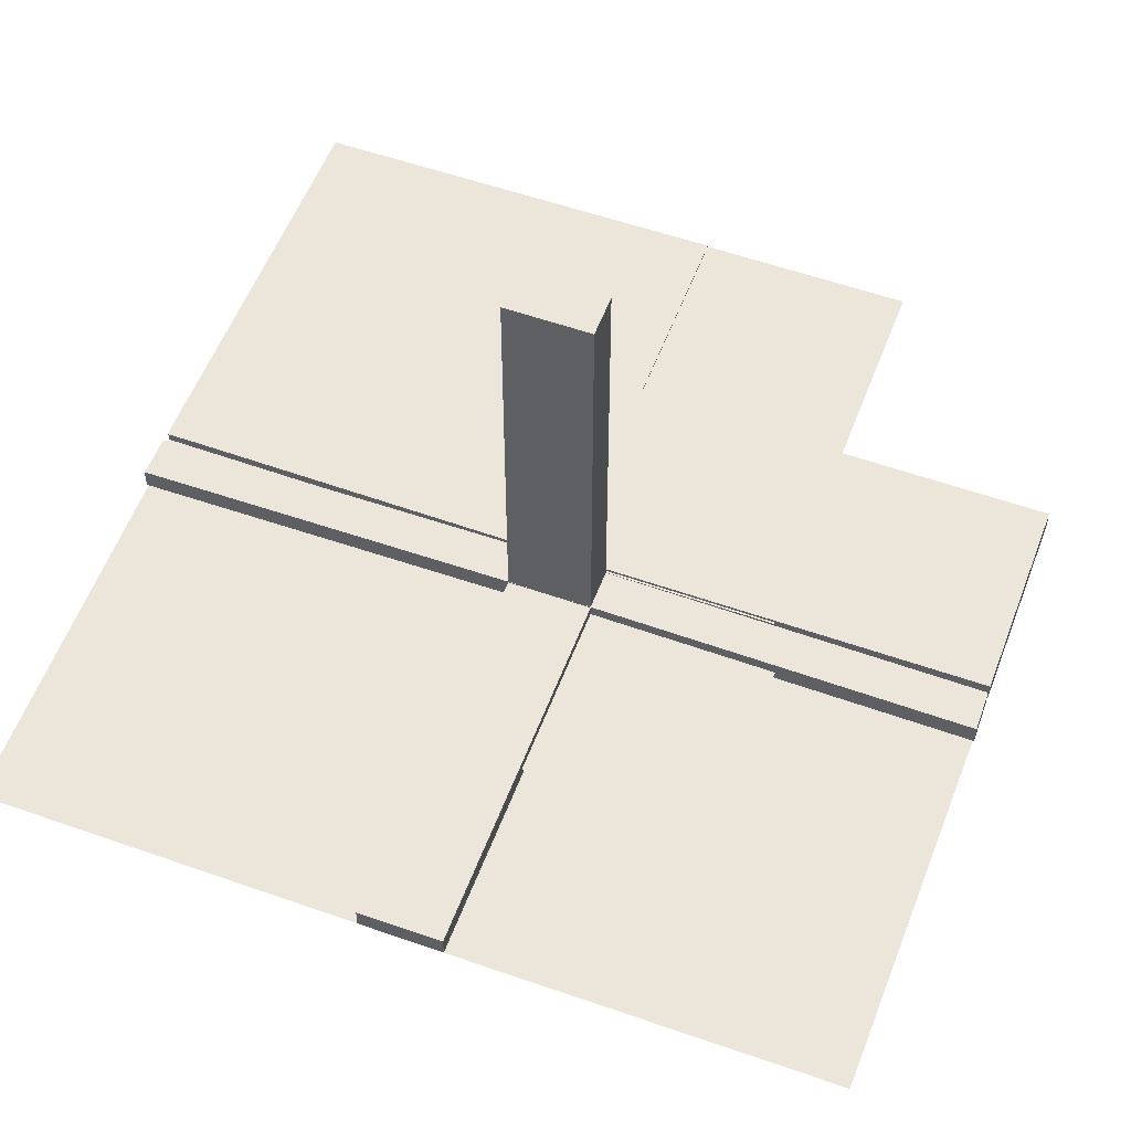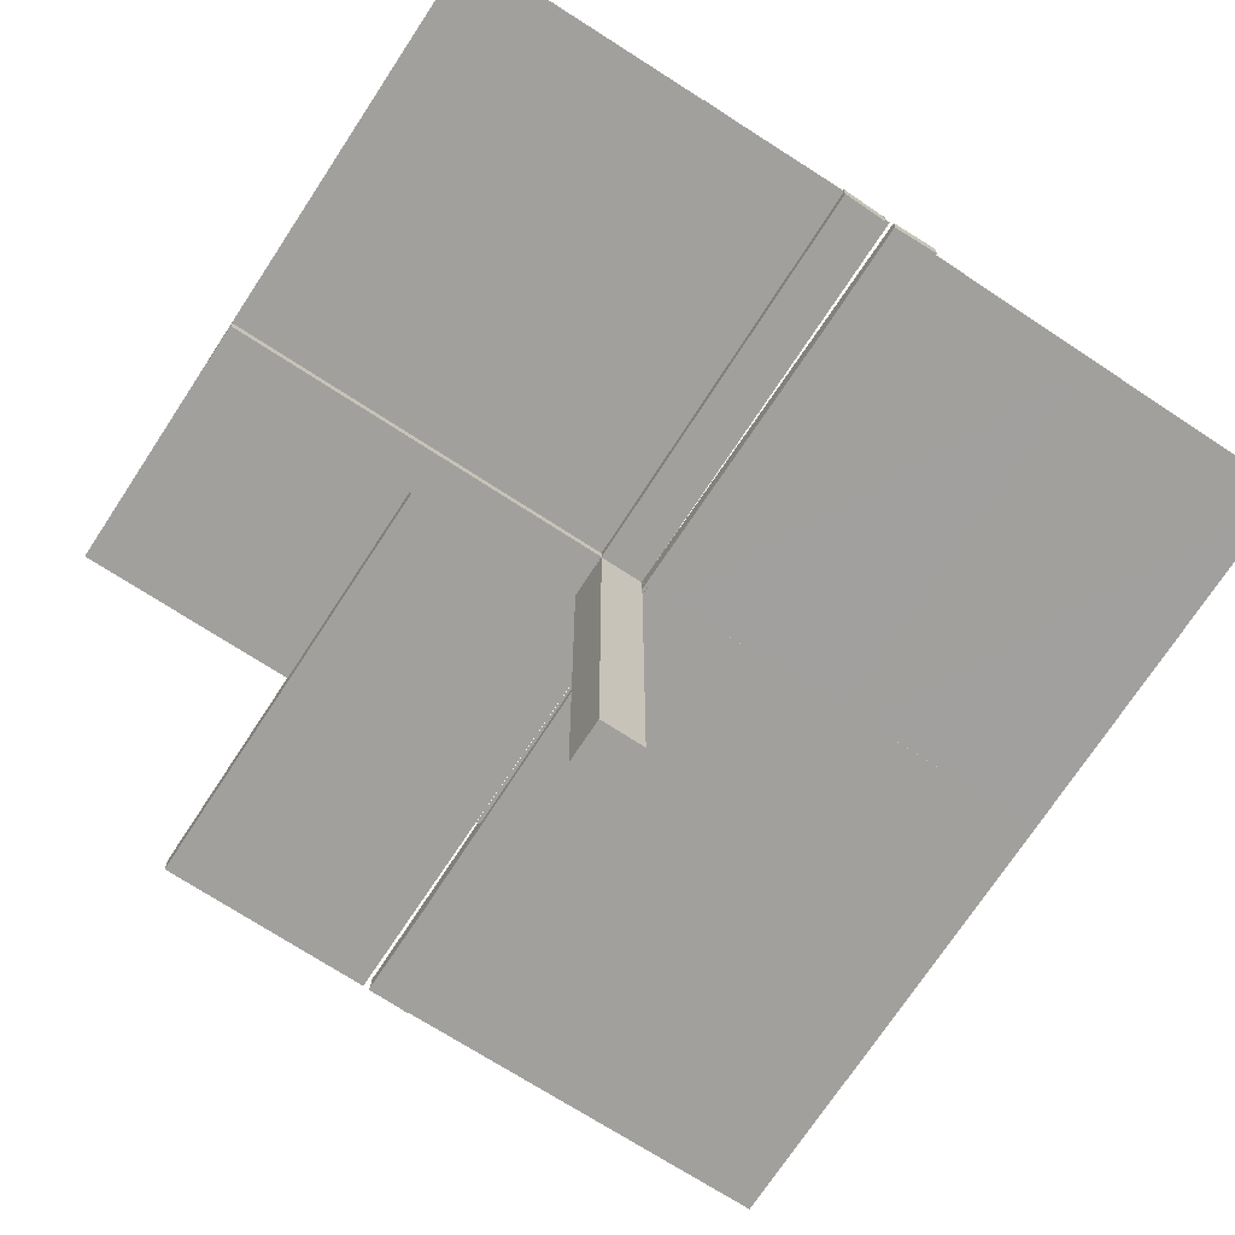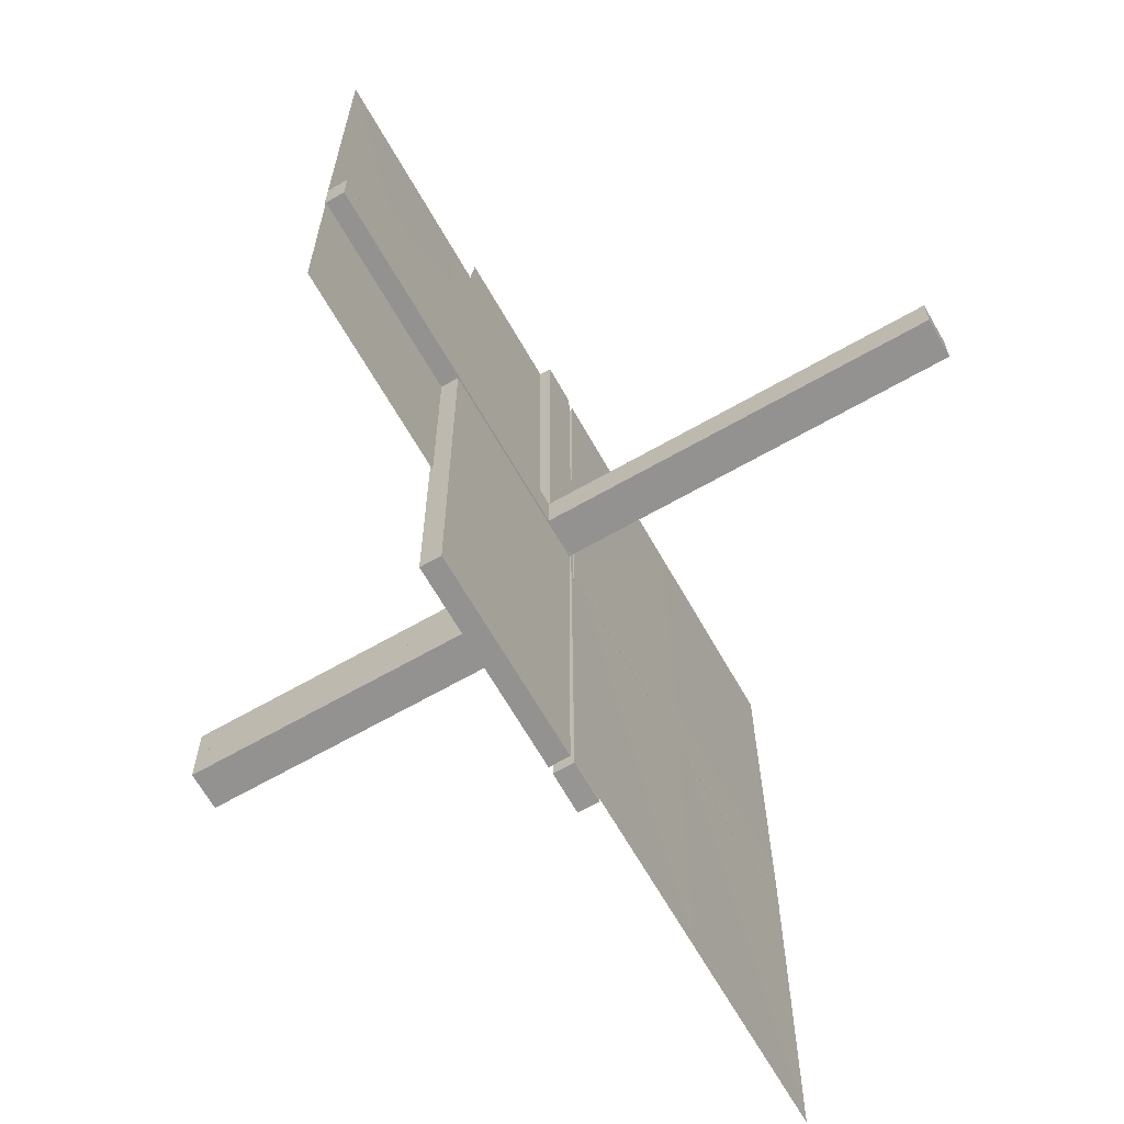
<metadata>
{"format":"obj","ext":"obj","renderer":"f3d","projection":"perspective","resolution":1024,"background":"white","views":[{"elev":55.5,"azim":-69.6,"up":"+Z"},{"elev":-71.7,"azim":146.8,"up":"+Z"},{"elev":-66.5,"azim":119.8,"up":"+Y"}]}
</metadata>
<code>
v 0 0 0
v 0 0 0.01081
v 0 -0.2757 0
v 0 0.5 0
v 0 -0.25 0.01081
v 0 -0.125 0.01081
v -0.05615 0.5011 0.01414
v -0.05615 0.5011 -0.01086
v -0.05615 -0.5011 0.01414
v -0.05615 -0.5011 -0.01086
v 0.4999 0.496 0.01086
v 0.4999 0.04923 -0.0125
v 0.4999 0.04923 0.0125
v -0.04264 0.3756 0.01414
v -0.04264 0.3756 -0.01086
v -0.04264 -0.3756 0.01414
v -0.04264 -0.3756 -0.01086
v -0.05217 0.01222 0.2508
v -0.05217 -0.03722 0.2508
v -0.05217 -0.005974 0.2508
v -0.05217 0.005974 0.2508
v -0.05217 0.03722 0.2508
v -0.05217 -0.01222 0.2508
v -0.05217 0.04347 0.2508
v -0.05217 -0.04347 0.2508
v 0.04889 0.3758 0.01086
v 0.04889 0.3758 -0.01414
v 0.002128 -0.0002707 -0.5
v 0.002128 0.04973 -0.5
v -0.01563 0.1247 0.01414
v -0.01563 0.1247 -0.01086
v -0.01563 -0.1247 0.01414
v -0.01563 -0.1247 -0.01086
v -0.261 -0.1182 0
v -0.3764 0.0431 -0.0125
v -0.3764 0.0431 0.0125
v -0.3764 -0.0431 -0.0125
v -0.3764 -0.0431 0.0125
v -0.002148 0.01223 0.3754
v -0.002148 -0.005977 0.3754
v -0.002148 0.005977 0.3754
v -0.002148 -0.01223 0.3754
v -0.002148 0.04348 0.3754
v -0.002148 -0.03723 0.3754
v -0.002148 0.03723 0.3754
v -0.002148 -0.04348 0.3754
v 0.04164 0.2505 0.01086
v 0.04164 0.2505 -0.01414
v -0.275 0 0
v -0.275 -0.01322 0
v -0.002122 -0.0007312 0.01414
v -0.002122 -0.0007312 -0.01086
v -0.002122 0.0007312 0.01414
v -0.002122 0.0007312 -0.01086
v 0.05215 0.01223 -0.3754
v 0.05215 0.04348 -0.3754
v 0.05215 0.005977 -0.3754
v 0.05215 0.03723 -0.3754
v 0.2522 0.4979 0.01168
v 0.006052 -0.0002767 -0.0125
v 0.006052 -0.0002767 0.0125
v -0.3764 -0.03685 -0.0125
v -0.3764 -0.03685 0.0125
v -0.3764 0.03685 -0.0125
v -0.3764 0.03685 0.0125
v -0.2529 -0.04323 -0.0125
v -0.2529 -0.04323 0.0125
v -0.2529 0.04323 -0.0125
v -0.2529 0.04323 0.0125
v -0.009377 -0.1246 0.01414
v -0.009377 -0.1246 -0.01086
v -0.009377 0.1246 0.01414
v -0.009377 0.1246 -0.01086
v 0.006134 0.4999 0.01086
v 0.006134 0.4999 -0.01414
v 0.04789 0.2506 0.01086
v 0.04789 0.2506 -0.01414
v -0.05219 0.01222 0.1262
v -0.05219 0.04347 0.1262
v -0.05219 -0.03722 0.1262
v -0.05219 -0.005972 0.1262
v -0.05219 0.005972 0.1262
v -0.05219 0.03722 0.1262
v -0.05219 -0.04347 0.1262
v -0.05219 -0.01222 0.1262
v -0.2082 -0.209 0
v -0.2529 0.03698 -0.0125
v -0.2529 0.03698 0.0125
v -0.2529 -0.03698 -0.0125
v -0.2529 -0.03698 0.0125
v -0.01663 -0.2499 0.01414
v -0.01663 -0.2499 -0.01086
v -0.01663 0.2499 0.01414
v -0.01663 0.2499 -0.01086
v 0.3826 0.2383 0
v -0.1294 -0.04335 -0.0125
v -0.1294 -0.04335 0.0125
v -0.1294 0.04335 -0.0125
v -0.1294 0.04335 0.0125
v 0.04064 0.1253 0.01086
v 0.04064 0.1253 -0.01414
v -0.00591 0.04972 -0.0125
v -0.00591 0.04972 0.0125
v -0.00591 -0.04972 -0.0125
v -0.00591 -0.04972 0.0125
v 0.004632 0.4999 0.0125
v 0.002207 3e-08 0.01419
v 0.002207 3e-08 -0.01081
v 0.002207 -0.0002808 -0.00164
v 0.002207 -0.5 0.01419
v 0.002207 -0.5 -0.01081
v 0.002207 0.04972 -0.001641
v -0.002168 0.01222 0.2508
v -0.002168 0.04347 0.2508
v -0.002168 -0.03722 0.2508
v -0.002168 -0.005974 0.2508
v -0.002168 0.005974 0.2508
v -0.002168 0.03722 0.2508
v -0.002168 -0.04347 0.2508
v -0.002168 -0.01222 0.2508
v 0.1295 0.00585 -0.0125
v 0.1295 0.00585 0.0125
v 0.253 -0.0005233 0.0125
v 0.05213 -0.0002707 -0.5
v 0.05213 0.04973 -0.5
v -0.05214 -0.0004241 0.01414
v -0.05214 -0.0004241 -0.01086
v -0.05214 0.0004241 0.01414
v -0.05214 0.0004241 -0.01086
v -0.1294 0.0371 -0.0125
v -0.1294 0.0371 0.0125
v -0.1294 -0.0371 -0.0125
v -0.1294 -0.0371 0.0125
v -0.01038 0.2497 0.01414
v -0.01038 0.2497 -0.01086
v -0.01038 -0.2497 0.01414
v -0.01038 -0.2497 -0.01086
v 0.1295 0.0121 -0.0125
v 0.1295 0.0121 0.0125
v 0.4999 -0.251 0.01081
v 0.04689 0.1254 0.01086
v 0.04689 0.1254 -0.01414
v 0.253 0.005727 -0.0125
v 0.253 0.005727 0.0125
v -0.05221 -0.0002808 0.001631
v -0.05221 0.0002808 0.001631
v -0.01763 -0.375 0.01414
v -0.01763 -0.375 -0.01086
v -0.01763 0.375 0.01414
v -0.01763 0.375 -0.01086
v -0.05221 -0.04972 0.001632
v -0.05221 0.04972 0.001632
v 0.5 -0.1255 0.01081
v -0.3765 0.01185 -0.0125
v -0.3765 0.01185 0.0125
v -0.3765 -0.01185 -0.0125
v -0.3765 -0.01185 0.0125
v 0.253 0.01198 -0.0125
v 0.253 0.01198 0.0125
v 0.01138 0.3749 0.01086
v 0.01138 0.3749 -0.01414
v 0.3765 0.005603 -0.0125
v 0.3765 0.005603 0.0125
v 0.002188 0.01222 -0.1262
v 0.002188 0.04347 -0.1262
v 0.002188 0.005972 -0.1262
v 0.002188 0.03722 -0.1262
v -0.5 -0.0007698 -0.0125
v -0.5 -0.0007698 0.0125
v -0.5 0.0007698 -0.0125
v -0.5 0.0007698 0.0125
v 0.5 0 0
v 0.5 0 0.01081
v 0.5 -0.0007698 -0.0125
v 0.5 -0.0007698 0.0125
v 0.5 0.2243 0
v -0.002188 0.01222 0.1262
v -0.002188 0.04347 0.1262
v -0.002188 -0.03722 0.1262
v -0.002188 -0.005972 0.1262
v -0.002188 0.005972 0.1262
v -0.002188 0.03722 0.1262
v -0.002188 -0.04347 0.1262
v -0.002188 -0.01222 0.1262
v -0.3765 -0.005603 -0.0125
v -0.3765 -0.005603 0.0125
v -0.3765 0.005603 -0.0125
v -0.3765 0.005603 0.0125
v -0.01138 0.3749 0.01414
v -0.01138 0.3749 -0.01086
v -0.01138 -0.3749 0.01414
v -0.01138 -0.3749 -0.01086
v -0.253 0.01198 -0.0125
v -0.253 0.01198 0.0125
v -0.253 -0.01198 -0.0125
v -0.253 -0.01198 0.0125
v 0.3765 0.01185 -0.0125
v 0.3765 0.01185 0.0125
v 0.2522 -0.5 0.01419
v 0.2522 -0.5 -0.01081
v 0.05221 0.04972 -0.001632
v 0.01763 0.375 0.01086
v 0.01763 0.375 -0.01414
v 0.05221 -0.0002808 -0.001631
v -0.253 0.005727 -0.0125
v -0.253 0.005727 0.0125
v -0.253 -0.005727 -0.0125
v -0.253 -0.005727 0.0125
v -0.04689 0.1254 0.01414
v -0.04689 0.1254 -0.01086
v -0.04689 -0.1254 0.01414
v -0.04689 -0.1254 -0.01086
v -0.1295 -0.0121 -0.0125
v -0.1295 -0.0121 0.0125
v -0.1295 0.0121 -0.0125
v -0.1295 0.0121 0.0125
v 0.239 0.3818 0
v 0.225 0.5 0
v -0.01215 -0.2757 0
v 0.01038 0.2497 0.01086
v 0.01038 0.2497 -0.01414
v 0.1294 0.0371 -0.0125
v 0.1294 0.0371 0.0125
v 0.05214 0.0004241 0.01086
v 0.05214 0.0004241 -0.01414
v -0.05213 -0.0002707 0.5
v -0.05213 -0.04973 0.5
v -0.05213 0.04973 0.5
v -0.05213 0.0002707 0.5
v -0.253 0.0005233 -0.0125
v -0.253 -0.0005233 -0.0125
v -0.1295 0.00585 -0.0125
v -0.1295 0.00585 0.0125
v -0.1295 -0.00585 -0.0125
v -0.1295 -0.00585 0.0125
v 0.002168 0.01222 -0.2508
v 0.002168 0.04347 -0.2508
v 0.002168 0.005974 -0.2508
v 0.002168 0.03722 -0.2508
v -0.002207 -0.0002808 0.00164
v -0.002207 -0.04972 0.001641
v -0.002207 0.04972 0.001641
v -0.002207 0.0002808 0.00164
v -0.004632 0.4999 -0.0125
v -0.004632 -0.4999 -0.0125
v 0.00591 0.04972 -0.0125
v 0.00591 0.04972 0.0125
v -0.04064 0.1253 0.01414
v -0.04064 0.1253 -0.01086
v -0.04064 -0.1253 0.01414
v -0.04064 -0.1253 -0.01086
v 0.1294 0.04335 -0.0125
v 0.1294 0.04335 0.0125
v 0.01663 0.2499 0.01086
v 0.01663 0.2499 -0.01414
v 0.2532 -7.193e-05 0.01419
v 0.2532 -7.193e-05 -0.01081
v 0.2529 0.03698 -0.0125
v 0.2529 0.03698 0.0125
v 0.2918 0.291 0
v 0.05219 0.01222 -0.1262
v 0.05219 0.04347 -0.1262
v 0.05219 0.005972 -0.1262
v 0.05219 0.03722 -0.1262
v -0.04789 -0.2506 0.01414
v -0.04789 -0.2506 -0.01086
v -0.04789 0.2506 0.01414
v -0.04789 0.2506 -0.01086
v -0.1174 -0.2617 0
v -0.006134 0.4999 0.01414
v -0.006134 0.4999 -0.01086
v -0.006134 -0.4999 0.01414
v -0.006134 -0.4999 -0.01086
v 0.009377 0.1246 0.01086
v 0.009377 0.1246 -0.01414
v 0.2529 0.04323 -0.0125
v 0.2529 0.04323 0.0125
v 0.3764 0.03685 -0.0125
v 0.3764 0.03685 0.0125
v -0.006052 0.0002767 -0.0125
v -0.006052 0.0002767 0.0125
v -0.006052 -0.0002767 -0.0125
v -0.006052 -0.0002767 0.0125
v -0.2522 0.4979 -0.01168
v -0.2522 -0.4979 -0.01168
v -0.05215 0.01223 0.3754
v -0.05215 0.04348 0.3754
v -0.05215 -0.03723 0.3754
v -0.05215 -0.005977 0.3754
v -0.05215 0.005977 0.3754
v -0.05215 0.03723 0.3754
v -0.05215 -0.04348 0.3754
v -0.05215 -0.01223 0.3754
v 0.002122 -0.0007312 0.01086
v 0.002122 -0.0007312 -0.01414
v -0.04164 0.2505 0.01414
v -0.04164 0.2505 -0.01086
v -0.04164 -0.2505 0.01414
v -0.04164 -0.2505 -0.01086
v 0.002148 0.04348 -0.3754
v 0.002148 0.03723 -0.3754
v 0.002148 0.01223 -0.3754
v 0.002148 0.005977 -0.3754
v 0.3764 0.0431 -0.0125
v 0.3764 0.0431 0.0125
v 0.01563 0.1247 0.01086
v 0.01563 0.1247 -0.01414
v -0.002128 -0.0002707 0.5
v -0.002128 -0.04973 0.5
v -0.002128 0.04973 0.5
v -0.002128 0.0002707 0.5
v -0.04889 -0.3758 0.01414
v -0.04889 -0.3758 -0.01086
v -0.04889 0.3758 0.01414
v -0.04889 0.3758 -0.01086
v 0.05217 0.04347 -0.2508
v 0.05217 0.01222 -0.2508
v 0.05217 0.005974 -0.2508
v 0.05217 0.03722 -0.2508
v 0.04264 0.3756 0.01086
v 0.04264 0.3756 -0.01414
v -0.4999 -0.04923 -0.0125
v -0.4999 -0.04923 0.0125
v -0.4999 0.496 -0.01086
v -0.4999 -0.496 -0.01086
v -0.4999 0.04923 -0.0125
v -0.4999 0.04923 0.0125
v 0.05615 0.5011 0.01086
v 0.05615 0.5011 -0.01414
f 250 298 211
f 298 16 265
f 70 136 32
f 136 191 91
f 265 312 9
f 16 9 312
f 9 16 272
f 126 265 9
f 250 211 126
f 265 126 211
f 250 32 91
f 53 32 126
f 298 91 147
f 136 272 191
f 147 191 272
f 32 53 70
f 136 70 53
f 53 272 136
f 10 127 126
f 273 10 9
f 54 273 272
f 127 54 53
f 251 212 299
f 299 266 17
f 71 33 137
f 137 92 192
f 266 10 313
f 17 313 10
f 10 273 17
f 127 10 266
f 251 127 212
f 266 212 127
f 251 299 92
f 54 127 33
f 299 17 148
f 137 192 273
f 148 273 192
f 33 71 54
f 137 54 71
f 54 137 273
f 298 265 211
f 16 312 265
f 136 91 32
f 191 147 91
f 16 147 272
f 250 91 298
f 32 250 126
f 298 147 16
f 10 126 9
f 273 9 272
f 54 272 53
f 127 53 126
f 212 266 299
f 266 313 17
f 33 92 137
f 92 148 192
f 273 148 17
f 251 92 33
f 127 251 33
f 299 148 92
f 285 230 280
f 325 170 230
f 285 280 245
f 325 230 285
f 146 151 243
f 309 241 227
f 42 40 120
f 120 116 184
f 46 44 119
f 119 115 183
f 116 243 180
f 184 180 243
f 243 241 184
f 311 243 116
f 42 311 40
f 116 40 311
f 42 120 115
f 309 311 44
f 120 184 179
f 119 183 241
f 179 241 183
f 44 46 309
f 119 309 46
f 309 119 241
f 229 146 243
f 288 292 25
f 19 25 84
f 289 293 23
f 20 23 85
f 25 151 84
f 80 84 151
f 151 146 85
f 227 151 25
f 288 227 292
f 25 292 227
f 288 19 293
f 229 227 288
f 19 80 23
f 20 81 146
f 85 146 81
f 293 289 229
f 20 229 289
f 229 20 146
f 229 311 227
f 151 241 243
f 241 151 227
f 40 116 120
f 116 180 184
f 44 115 119
f 115 179 183
f 241 179 184
f 42 115 44
f 311 42 44
f 120 179 115
f 229 243 311
f 288 25 19
f 19 84 80
f 289 23 20
f 20 85 81
f 151 85 80
f 19 23 293
f 229 288 293
f 80 85 23
f 311 309 227
f 214 196 235
f 196 157 208
f 97 67 133
f 67 38 90
f 208 186 171
f 157 171 186
f 171 157 323
f 281 208 171
f 214 235 281
f 208 281 235
f 214 133 90
f 214 281 133
f 196 90 63
f 67 323 38
f 63 38 323
f 133 105 97
f 67 97 105
f 105 323 67
f 170 280 281
f 322 170 171
f 104 322 323
f 280 104 105
f 213 234 195
f 195 207 156
f 96 132 66
f 66 89 37
f 207 170 185
f 156 185 170
f 170 322 156
f 280 170 207
f 213 280 234
f 207 234 280
f 213 195 89
f 213 132 280
f 195 156 62
f 66 37 322
f 62 322 37
f 132 96 104
f 66 104 96
f 104 66 322
f 196 208 235
f 157 186 208
f 67 90 133
f 38 63 90
f 157 63 323
f 214 90 196
f 281 105 133
f 196 63 157
f 170 281 171
f 322 171 323
f 104 323 105
f 280 105 281
f 234 207 195
f 207 185 156
f 132 89 66
f 89 62 37
f 322 62 156
f 213 89 132
f 132 104 280
f 195 62 89
f 248 296 209
f 296 14 267
f 72 134 30
f 134 189 93
f 267 314 7
f 14 7 314
f 7 14 270
f 128 267 7
f 248 209 128
f 267 128 209
f 248 30 93
f 51 30 128
f 296 93 149
f 134 270 189
f 149 189 270
f 30 51 72
f 134 72 51
f 51 270 134
f 8 129 128
f 271 8 7
f 52 271 270
f 129 52 51
f 249 210 297
f 297 268 15
f 73 31 135
f 135 94 190
f 268 8 315
f 15 315 8
f 8 271 15
f 129 8 268
f 249 129 210
f 268 210 129
f 249 297 94
f 52 129 31
f 297 15 150
f 135 190 271
f 150 271 190
f 31 73 52
f 135 52 73
f 52 135 271
f 296 267 209
f 14 314 267
f 134 93 30
f 189 149 93
f 14 149 270
f 248 93 296
f 30 248 128
f 296 149 14
f 8 128 7
f 271 7 270
f 52 270 51
f 129 51 128
f 210 268 297
f 268 315 15
f 31 94 135
f 94 150 190
f 271 150 15
f 249 94 31
f 129 249 31
f 297 150 94
f 284 231 282
f 324 168 231
f 284 282 244
f 324 231 284
f 145 152 240
f 310 242 228
f 39 41 113
f 113 117 177
f 43 45 114
f 114 118 178
f 117 240 181
f 177 181 240
f 240 242 177
f 308 240 117
f 39 308 41
f 117 41 308
f 39 113 118
f 310 308 45
f 113 177 182
f 114 178 242
f 182 242 178
f 45 43 310
f 114 310 43
f 310 114 242
f 226 145 240
f 291 287 24
f 22 24 79
f 290 286 18
f 21 18 78
f 24 152 79
f 83 79 152
f 152 145 78
f 228 152 24
f 291 228 287
f 24 287 228
f 291 22 286
f 226 228 291
f 22 83 18
f 21 82 145
f 78 145 82
f 286 290 226
f 21 226 290
f 226 21 145
f 226 308 228
f 152 242 240
f 242 152 228
f 41 117 113
f 117 181 177
f 45 118 114
f 118 182 178
f 242 182 177
f 39 118 45
f 308 39 45
f 113 182 118
f 226 240 308
f 291 24 22
f 22 79 83
f 290 18 21
f 21 78 82
f 152 78 83
f 22 18 286
f 226 291 286
f 83 78 18
f 308 310 228
f 216 194 233
f 194 155 206
f 99 69 131
f 69 36 88
f 206 188 169
f 155 169 188
f 169 155 327
f 283 206 169
f 216 233 283
f 206 283 233
f 216 131 88
f 216 283 131
f 194 88 65
f 69 327 36
f 65 36 327
f 131 103 99
f 69 99 103
f 103 327 69
f 168 282 283
f 326 168 169
f 102 326 327
f 282 102 103
f 215 232 193
f 193 205 154
f 98 130 68
f 68 87 35
f 205 168 187
f 154 187 168
f 168 326 154
f 282 168 205
f 215 282 232
f 205 232 282
f 215 193 87
f 215 130 282
f 193 154 64
f 68 35 326
f 64 326 35
f 130 98 102
f 68 102 98
f 102 68 326
f 194 206 233
f 155 188 206
f 69 88 131
f 36 65 88
f 155 65 327
f 216 88 194
f 283 103 131
f 194 65 155
f 168 283 169
f 326 169 327
f 102 327 103
f 282 103 283
f 232 205 193
f 205 187 154
f 130 87 68
f 87 64 35
f 326 64 154
f 215 87 130
f 130 102 282
f 193 64 87
f 6 153 173
f 5 140 153
f 6 173 2
f 5 153 6
f 257 200 108
f 110 107 108
f 199 110 111
f 256 199 200
f 107 256 257
f 256 107 199
f 200 111 108
f 110 108 111
f 199 111 200
f 256 200 257
f 107 257 108
f 107 110 199
f 59 123 61
f 11 175 123
f 59 61 106
f 11 123 59
f 204 201 109
f 29 112 125
f 302 303 236
f 236 238 164
f 300 301 237
f 237 239 165
f 238 109 166
f 164 166 109
f 109 112 164
f 28 109 238
f 302 28 303
f 238 303 28
f 302 236 239
f 29 28 301
f 236 164 167
f 237 165 112
f 167 112 165
f 301 300 29
f 237 29 300
f 29 237 112
f 124 204 109
f 58 56 316
f 319 316 262
f 57 55 317
f 318 317 261
f 316 201 262
f 264 262 201
f 201 204 261
f 125 201 316
f 58 125 56
f 316 56 125
f 58 319 55
f 124 125 58
f 319 264 317
f 318 263 204
f 261 204 263
f 55 57 124
f 318 124 57
f 124 318 204
f 124 28 125
f 201 112 109
f 112 201 125
f 303 238 236
f 238 166 164
f 301 239 237
f 239 167 165
f 112 167 164
f 302 239 301
f 28 302 301
f 236 167 239
f 124 109 28
f 58 316 319
f 319 262 264
f 57 317 318
f 318 261 263
f 201 261 264
f 319 317 55
f 124 58 55
f 264 261 317
f 28 29 125
f 138 158 121
f 158 197 143
f 252 276 222
f 276 304 258
f 143 162 174
f 197 174 162
f 174 197 12
f 60 143 174
f 138 121 60
f 143 60 121
f 138 222 258
f 138 60 222
f 158 258 278
f 276 12 304
f 278 304 12
f 222 246 252
f 276 252 246
f 246 12 276
f 175 61 60
f 13 175 174
f 247 13 12
f 61 247 246
f 139 122 159
f 159 144 198
f 253 223 277
f 277 259 305
f 144 175 163
f 198 163 175
f 175 13 198
f 61 175 144
f 139 61 122
f 144 122 61
f 139 159 259
f 139 223 61
f 159 198 279
f 277 305 13
f 279 13 305
f 223 253 247
f 277 247 253
f 247 277 13
f 158 143 121
f 197 162 143
f 276 258 222
f 304 278 258
f 197 278 12
f 138 258 158
f 60 246 222
f 158 278 197
f 175 60 174
f 13 174 12
f 247 12 246
f 61 246 60
f 122 144 159
f 144 163 198
f 223 259 277
f 259 279 305
f 13 279 198
f 139 259 223
f 223 247 61
f 159 279 259
f 101 48 142
f 48 321 77
f 275 221 307
f 221 161 255
f 77 27 329
f 321 329 27
f 329 321 75
f 225 77 329
f 101 142 225
f 77 225 142
f 101 307 255
f 295 307 225
f 48 255 203
f 221 75 161
f 203 161 75
f 307 295 275
f 221 275 295
f 295 75 221
f 328 224 225
f 74 328 329
f 294 74 75
f 224 294 295
f 100 141 47
f 47 76 320
f 274 306 220
f 220 254 160
f 76 328 26
f 320 26 328
f 328 74 320
f 224 328 76
f 100 224 141
f 76 141 224
f 100 47 254
f 294 224 306
f 47 320 202
f 220 160 74
f 202 74 160
f 306 274 294
f 220 294 274
f 294 220 74
f 48 77 142
f 321 27 77
f 221 255 307
f 161 203 255
f 321 203 75
f 101 255 48
f 307 101 225
f 48 203 321
f 328 225 329
f 74 329 75
f 294 75 295
f 224 295 225
f 141 76 47
f 76 26 320
f 306 254 220
f 254 202 160
f 74 202 320
f 100 254 306
f 224 100 306
f 47 202 254
f 95 176 172
f 95 1 260
f 1 95 172
f 4 217 1
f 260 1 217
f 217 4 218
f 1 3 219
f 86 1 269
f 219 269 1
f 1 34 50
f 50 49 1
f 34 1 86

</code>
